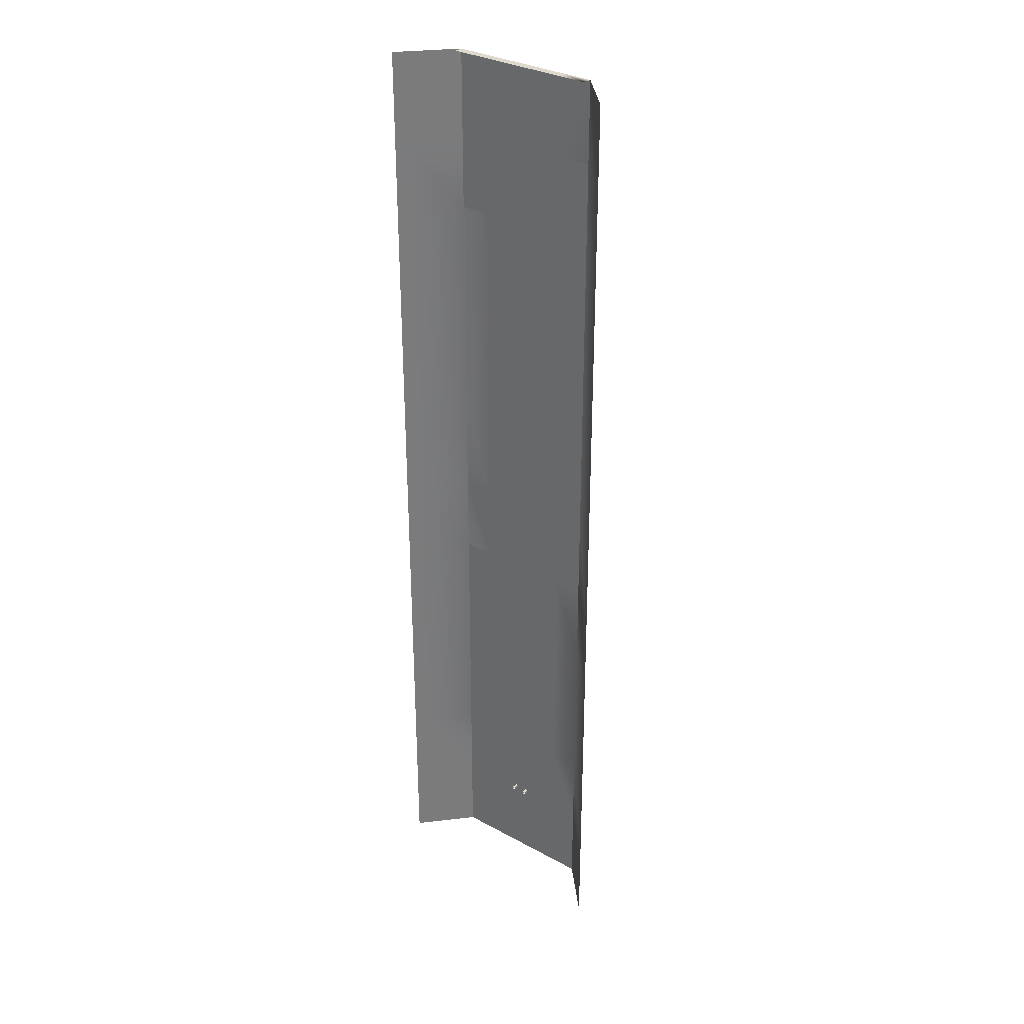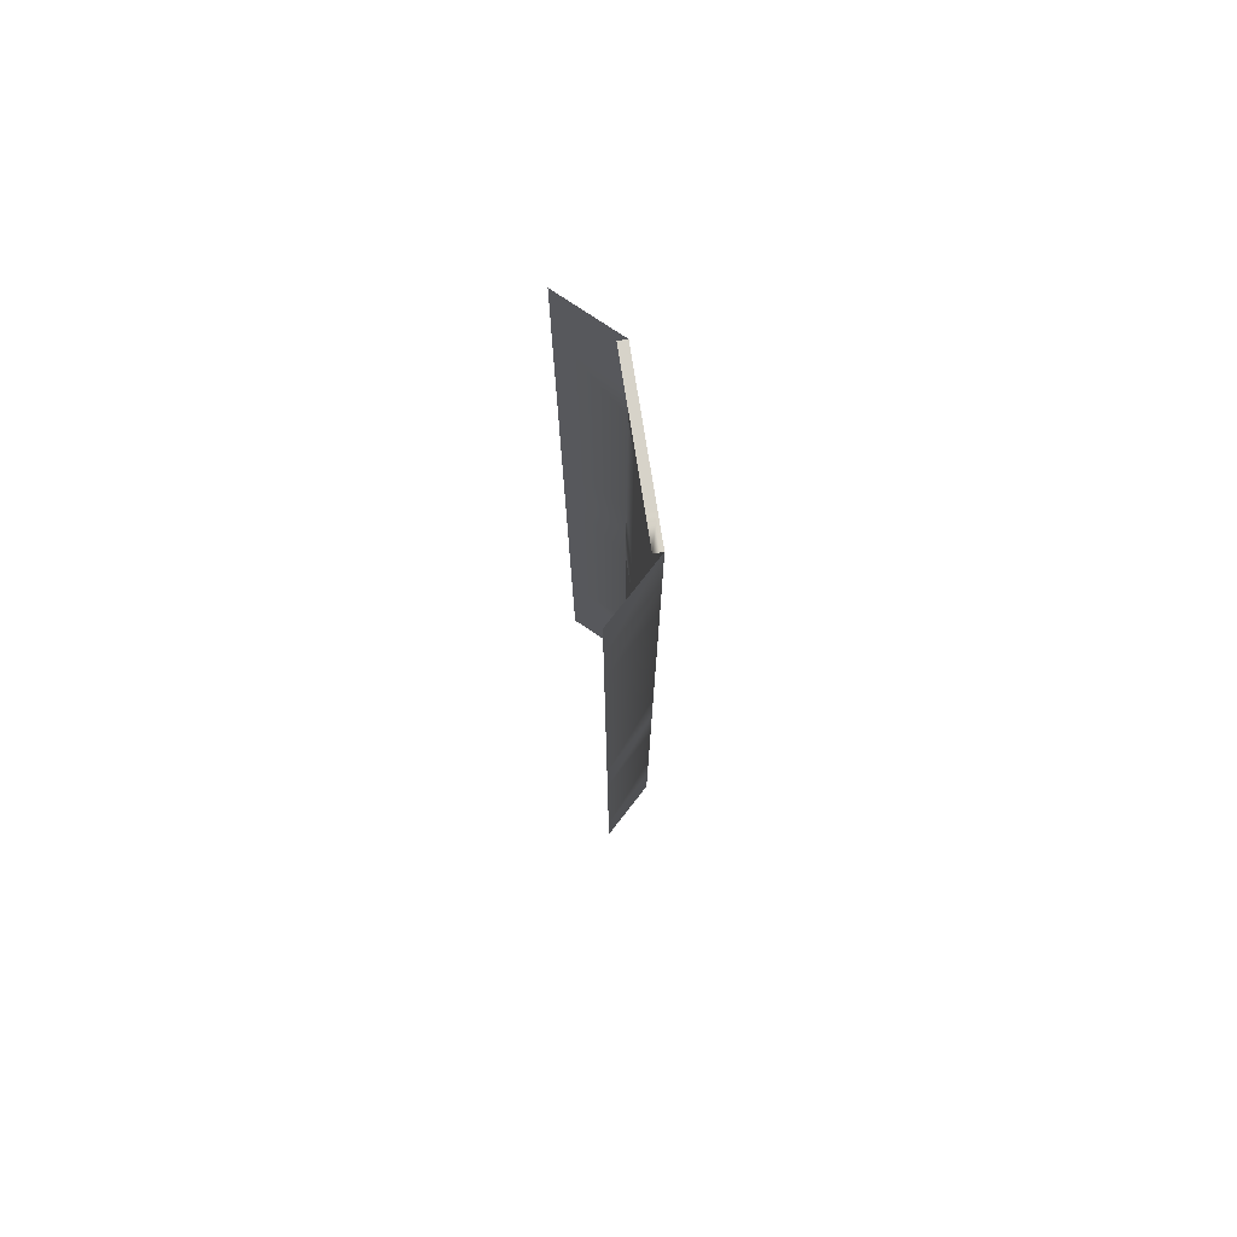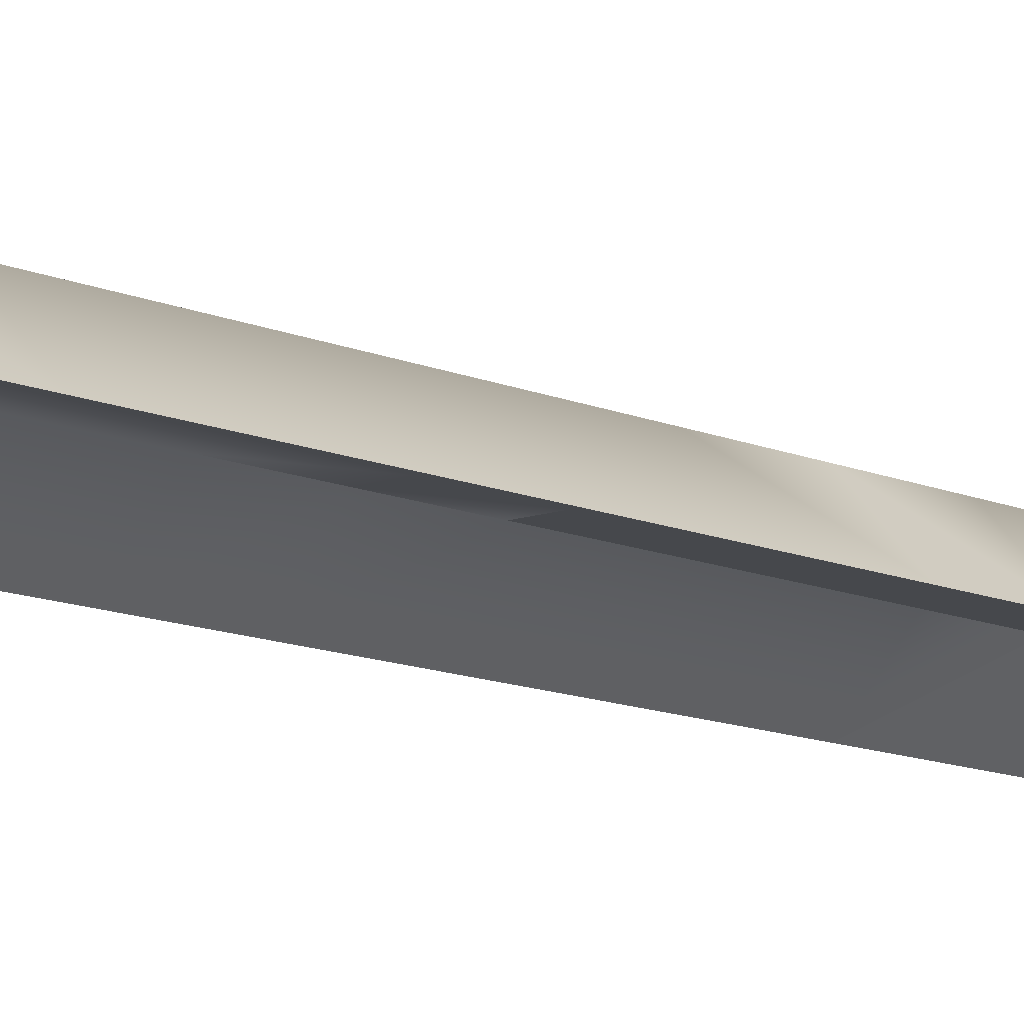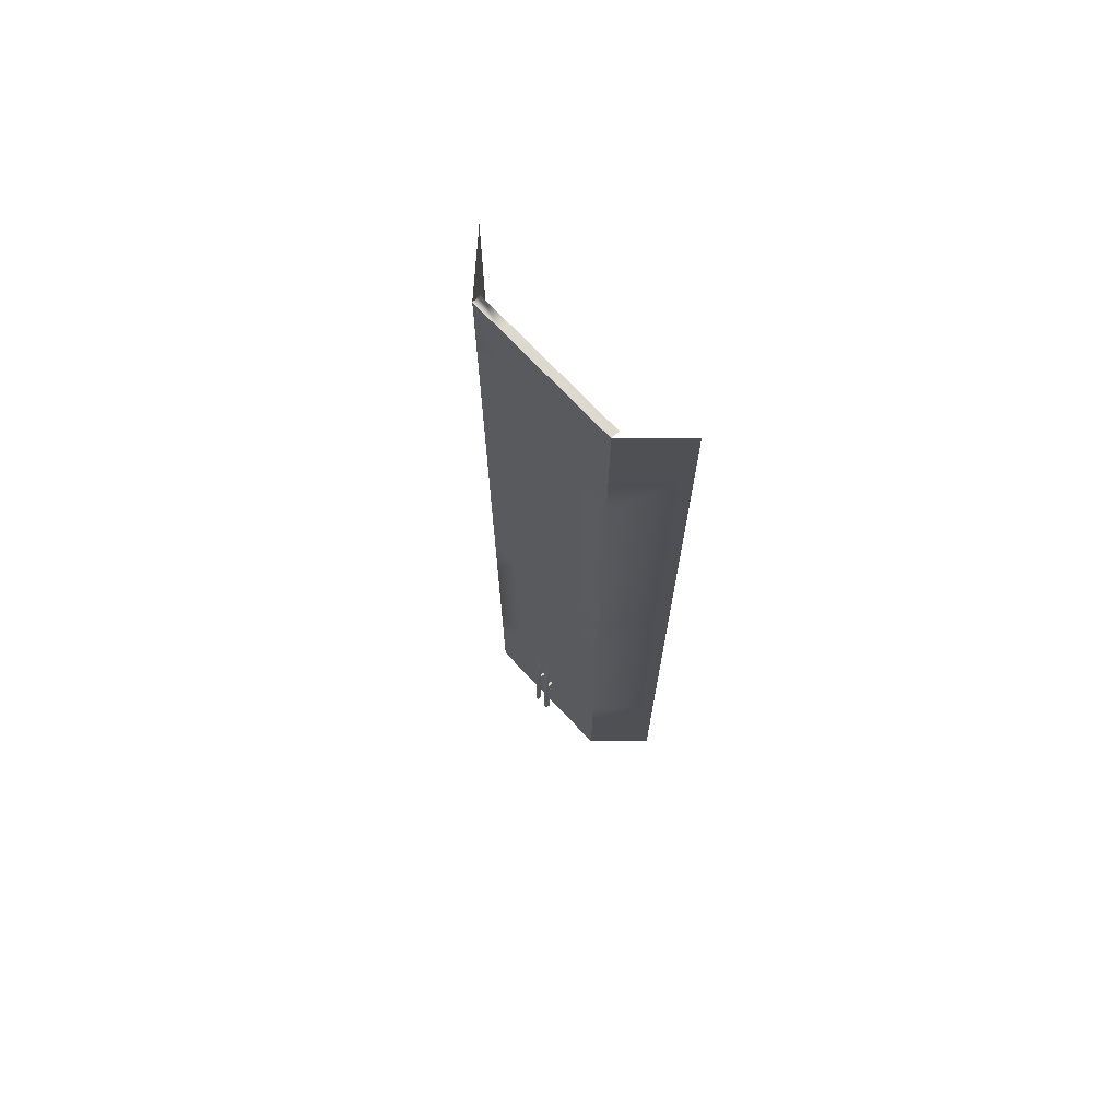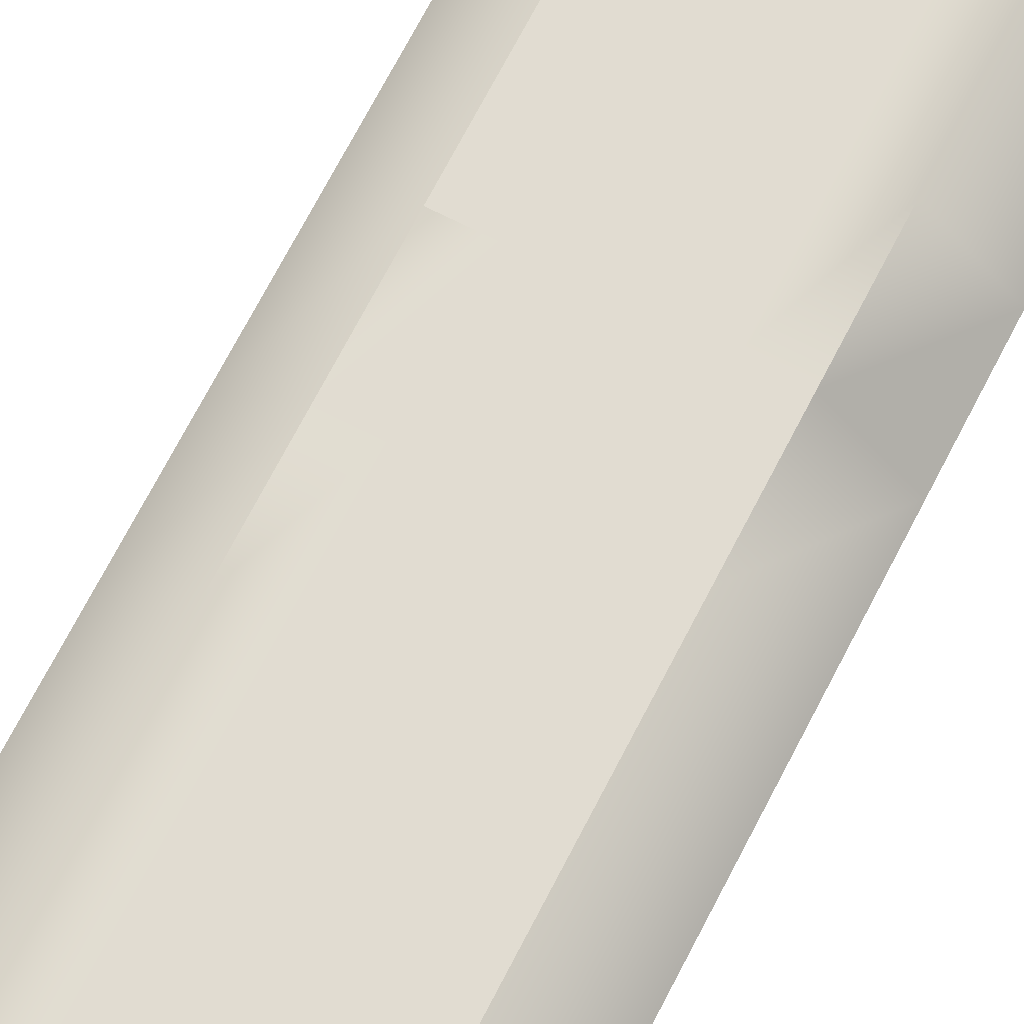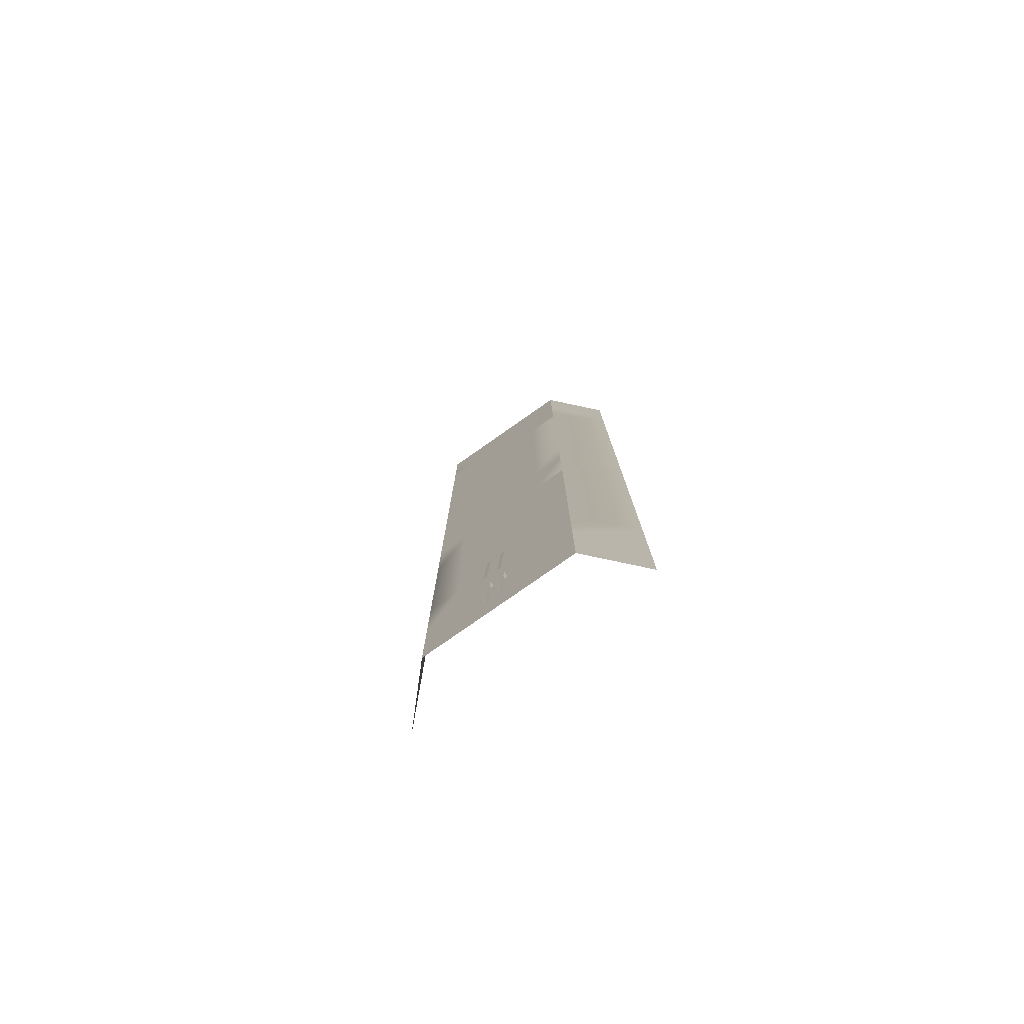
<metadata>
{"format":"obj","ext":"obj","renderer":"f3d","projection":"perspective","resolution":1024,"background":"white","views":[{"elev":32.0,"azim":37.5,"up":"+Z"},{"elev":76.4,"azim":81.0,"up":"+Z"},{"elev":-11.3,"azim":42.3,"up":"+Y"},{"elev":71.5,"azim":-133.2,"up":"+Z"},{"elev":69.1,"azim":27.1,"up":"+Y"},{"elev":-79.2,"azim":-145.0,"up":"+Z"}]}
</metadata>
<code>
v  -8 -3.165 -0
v  -5 0.05 -0
v  -5 0.05 -5.333
v  -8 -3.165 -5.333
v  8 -3.165 -0
v  5 0.05 -0
v  5 0.05 5.333
v  8 -3.165 5.333
v  -8 -3.165 32
v  -5 0.05 32
v  -5 0.05 26.67
v  -8 -3.165 26.67
v  -5 0.05 21.33
v  -8 -3.165 21.33
v  -5 0.05 16
v  -8 -3.165 16
v  -5 0.05 10.67
v  -8 -3.165 10.67
v  -5 0.05 5.333
v  -8 -3.165 5.333
v  -5 0.05 -32
v  -8 -3.165 -32
v  -8 -3.165 -26.67
v  -5 0.05 -26.67
v  -8 -3.165 -21.33
v  -5 0.05 -21.33
v  -8 -3.165 -16
v  -5 0.05 -16
v  -8 -3.165 -10.67
v  -5 0.05 -10.67
v  8 -3.165 -32
v  5 0.05 -32
v  5 0.05 -26.67
v  8 -3.165 -26.67
v  5 0.05 -21.33
v  8 -3.165 -21.33
v  5 0.05 -16
v  8 -3.165 -16
v  5 0.05 -10.67
v  8 -3.165 -10.67
v  5 0.05 -5.333
v  8 -3.165 -5.333
v  5 0.05 32
v  8 -3.165 32
v  8 -3.165 26.67
v  5 0.05 26.67
v  8 -3.165 21.33
v  5 0.05 21.33
v  8 -3.165 16
v  5 0.05 16
v  8 -3.165 10.67
v  5 0.05 10.67
v  -3 0.05 5.333
v  -3 0.05 -0
v  -3 0.05 10.67
v  -3 0.05 16
v  -3 0.05 21.33
v  -3 0.05 26.67
v  3 0.05 26.67
v  3 0.05 32
v  -3 0.05 -5.333
v  3 0.05 -10.67
v  3 0.05 -5.333
v  3 0.05 -16
v  3 0.05 -21.33
v  3 0.05 -26.67
v  -3 0.05 -26.67
v  -3 0.05 -32
v  -3 0.05 32
v  0 0.05 32
v  0 0.05 26.67
v  3 0.05 -0
v  3 0.05 5.333
v  3 0.05 10.67
v  3 0.05 16
v  3 0.05 21.33
v  0 0.05 -10.67
v  0 0.05 -5.333
v  0 0.05 -16
v  0 0.05 -21.33
v  0 0.05 -26.67
v  3 0.05 -32
v  0 0.05 5.333
v  0 0.05 -0
v  0 0.05 10.67
v  0 0.05 16
v  0 0.05 21.33
v  0 0.05 -32
v  -3 0.05 -10.67
v  -3 0.05 -16
v  -3 0.05 -21.33
v  3 -0.5 32
v  5 -0.5 32
v  -3 -0.5 32
v  0 -0.5 32
v  0.5834 0.758 -32.01
v  0.3602 0.7579 -32.01
v  0.3602 0.7578 -26.67
v  0.5834 0.758 -26.67
v  0.3602 0.4522 -21.34
v  0.5834 0.4524 -21.34
v  0.3664 0.4522 -32
v  0.3602 0.4522 -26.67
v  0.5766 0.4522 -32
v  0.5834 0.4524 -26.67
v  -0.3603 0.7577 -32
v  -0.5835 0.7578 -32
v  -0.5835 0.758 -26.66
v  -0.3603 0.7578 -26.66
v  -0.5835 0.4524 -21.33
v  -0.3668 0.4521 -32
v  -0.3603 0.4522 -26.66
v  -0.3603 0.4522 -21.33
v  -0.5772 0.4522 -32
v  -0.5835 0.4524 -26.66
v  -0.5624 -0.3 -26.19
v  -0.3865 -0.3 -26.19
v  -0.3865 0.452 -26.19
v  -0.5624 0.452 -26.19
v  -0.3865 -0.3 -26.39
v  -0.5624 -0.3 -26.39
v  -0.5624 0.452 -26.39
v  -0.3865 0.452 -26.39
v  0.3858 -0.3 -26.19
v  0.5617 -0.3 -26.19
v  0.5617 0.452 -26.19
v  0.3858 0.452 -26.19
v  0.5617 -0.3 -26.39
v  0.3858 -0.3 -26.39
v  0.3858 0.452 -26.39
v  0.5617 0.452 -26.39
v  -5 -0.5 32
g Plane008
f 1 2 3
f 3 4 1
f 5 6 7
f 7 8 5
f 9 10 11
f 11 12 9
f 12 11 13
f 13 14 12
f 14 13 15
f 15 16 14
f 16 15 17
f 17 18 16
f 18 17 19
f 19 20 18
f 20 19 2
f 2 1 20
f 21 22 23
f 23 24 21
f 24 23 25
f 25 26 24
f 26 25 27
f 27 28 26
f 28 27 29
f 29 30 28
f 30 29 4
f 4 3 30
f 31 32 33
f 33 34 31
f 34 33 35
f 35 36 34
f 36 35 37
f 37 38 36
f 38 37 39
f 39 40 38
f 40 39 41
f 41 42 40
f 42 41 6
f 6 5 42
f 43 44 45
f 45 46 43
f 46 45 47
f 47 48 46
f 48 47 49
f 49 50 48
f 50 49 51
f 51 52 50
f 52 51 8
f 8 7 52
f 19 53 54
f 54 2 19
f 17 55 53
f 53 19 17
f 15 56 55
f 55 17 15
f 13 57 56
f 56 15 13
f 11 58 57
f 57 13 11
f 59 60 43
f 43 46 59
f 2 54 61
f 61 3 2
f 39 62 63
f 63 41 39
f 37 64 62
f 62 39 37
f 35 65 64
f 64 37 35
f 33 66 65
f 65 35 33
f 67 68 21
f 21 24 67
f 58 69 70
f 70 71 58
f 7 6 72
f 72 73 7
f 52 7 73
f 73 74 52
f 50 52 74
f 74 75 50
f 48 50 75
f 75 76 48
f 46 48 76
f 76 59 46
f 71 70 60
f 60 59 71
f 6 41 63
f 63 72 6
f 77 78 63
f 63 62 77
f 79 77 62
f 62 64 79
f 80 79 64
f 64 65 80
f 81 80 65
f 65 66 81
f 33 32 82
f 82 66 33
f 83 84 54
f 54 53 83
f 85 83 53
f 53 55 85
f 86 85 55
f 55 56 86
f 87 86 56
f 56 57 87
f 71 87 57
f 57 58 71
f 84 78 61
f 61 54 84
f 81 88 68
f 68 67 81
f 11 10 69
f 69 58 11
f 30 3 61
f 61 89 30
f 28 30 89
f 89 90 28
f 26 28 90
f 90 91 26
f 24 26 91
f 91 67 24
f 89 61 78
f 78 77 89
f 90 89 77
f 77 79 90
f 91 90 79
f 79 80 91
f 67 91 80
f 80 81 67
f 73 72 84
f 84 83 73
f 74 73 83
f 83 85 74
f 75 74 85
f 85 86 75
f 76 75 86
f 86 87 76
f 59 76 87
f 87 71 59
f 72 63 78
f 78 84 72
f 66 82 88
f 88 81 66
f 60 92 93
f 93 43 60
f 69 94 95
f 95 70 69
f 96 97 98
f 98 99 96
f 100 101 99
f 97 102 103
f 103 98 97
f 104 96 99
f 99 105 104
f 106 107 108
f 109 108 110
f 111 106 109
f 112 109 113
f 107 114 115
f 108 115 110
f 113 109 110
f 98 100 99
f 103 100 98
f 99 101 105
f 109 106 108
f 112 111 109
f 108 107 115
f 116 117 118
f 118 119 116
f 120 121 122
f 122 123 120
f 120 123 118
f 118 117 120
f 116 119 122
f 122 121 116
f 124 125 126
f 126 127 124
f 128 129 130
f 130 131 128
f 128 131 126
f 126 125 128
f 124 127 130
f 130 129 124
f 70 95 92
f 92 60 70
f 10 132 94
f 94 69 10

</code>
